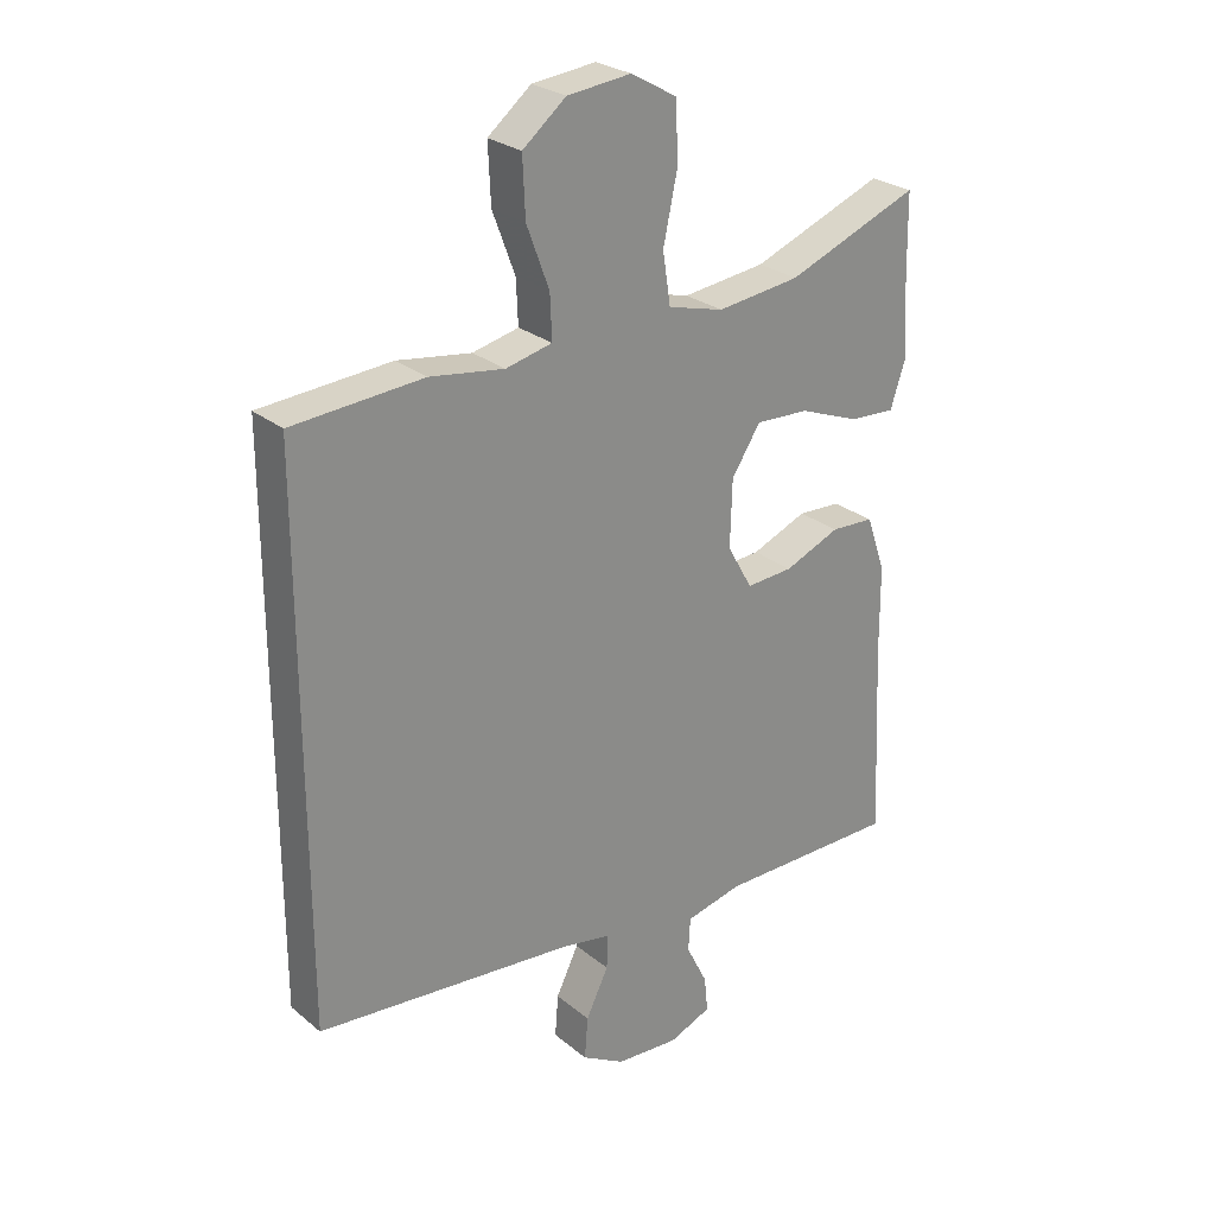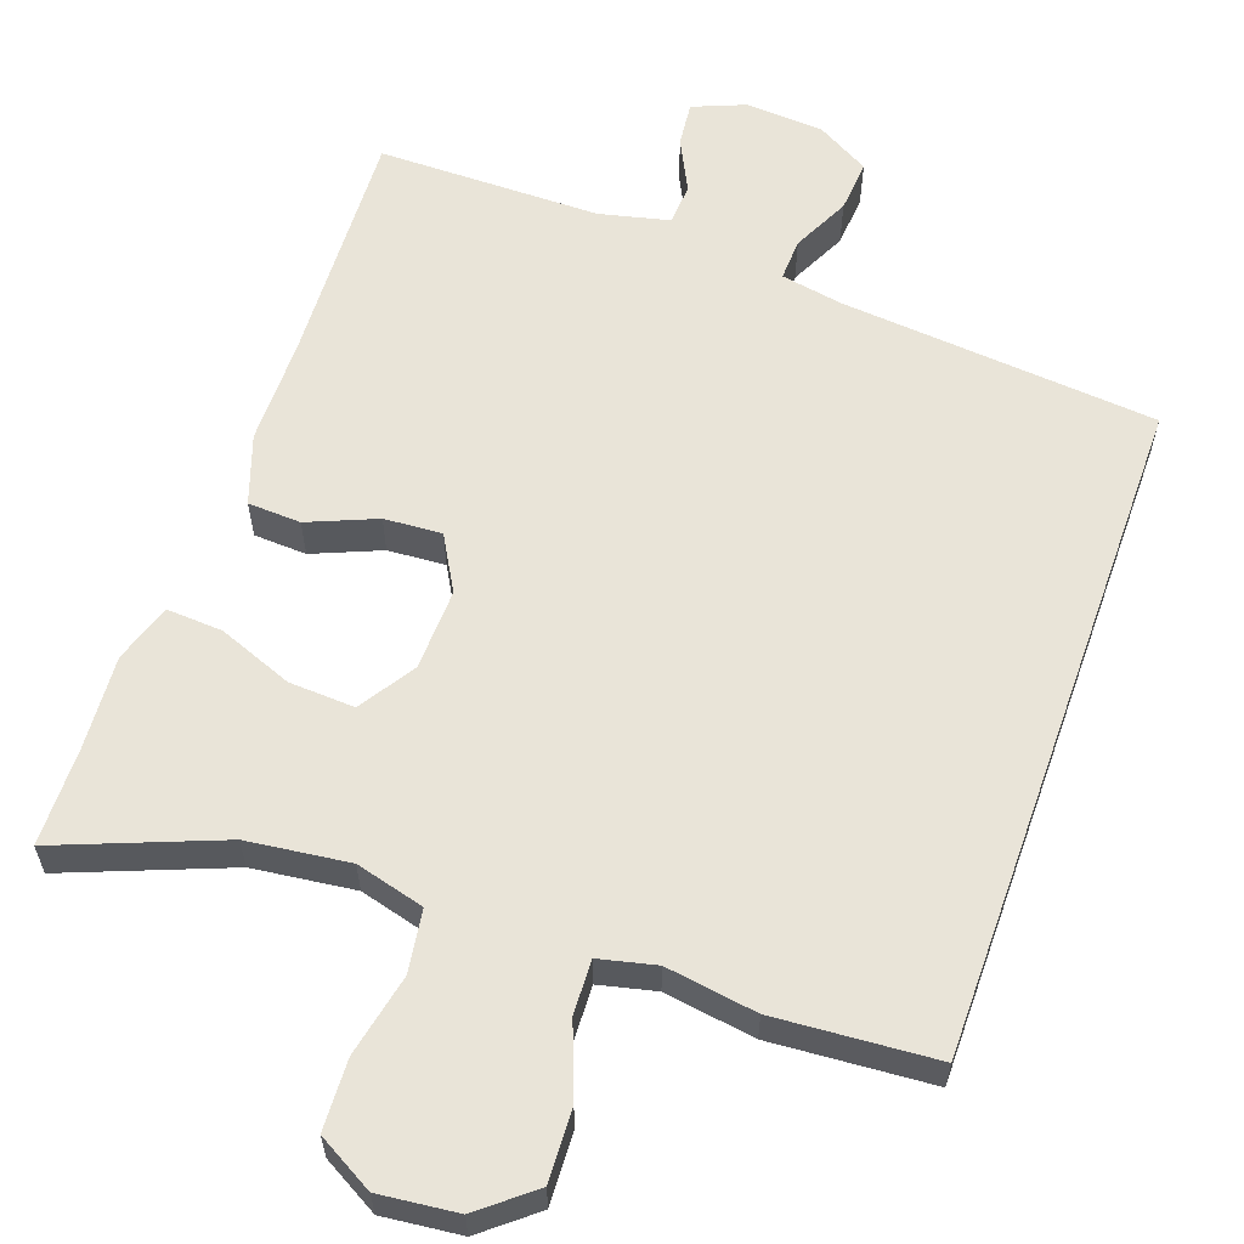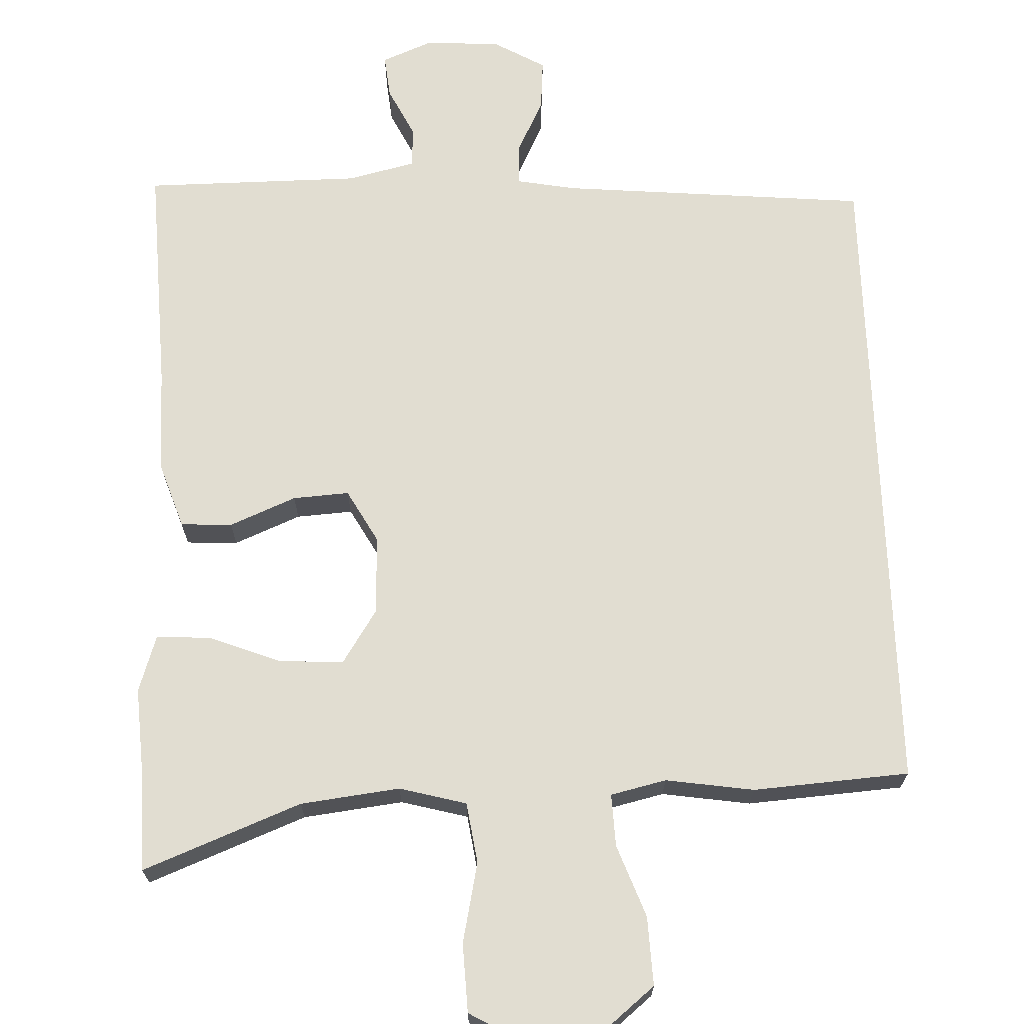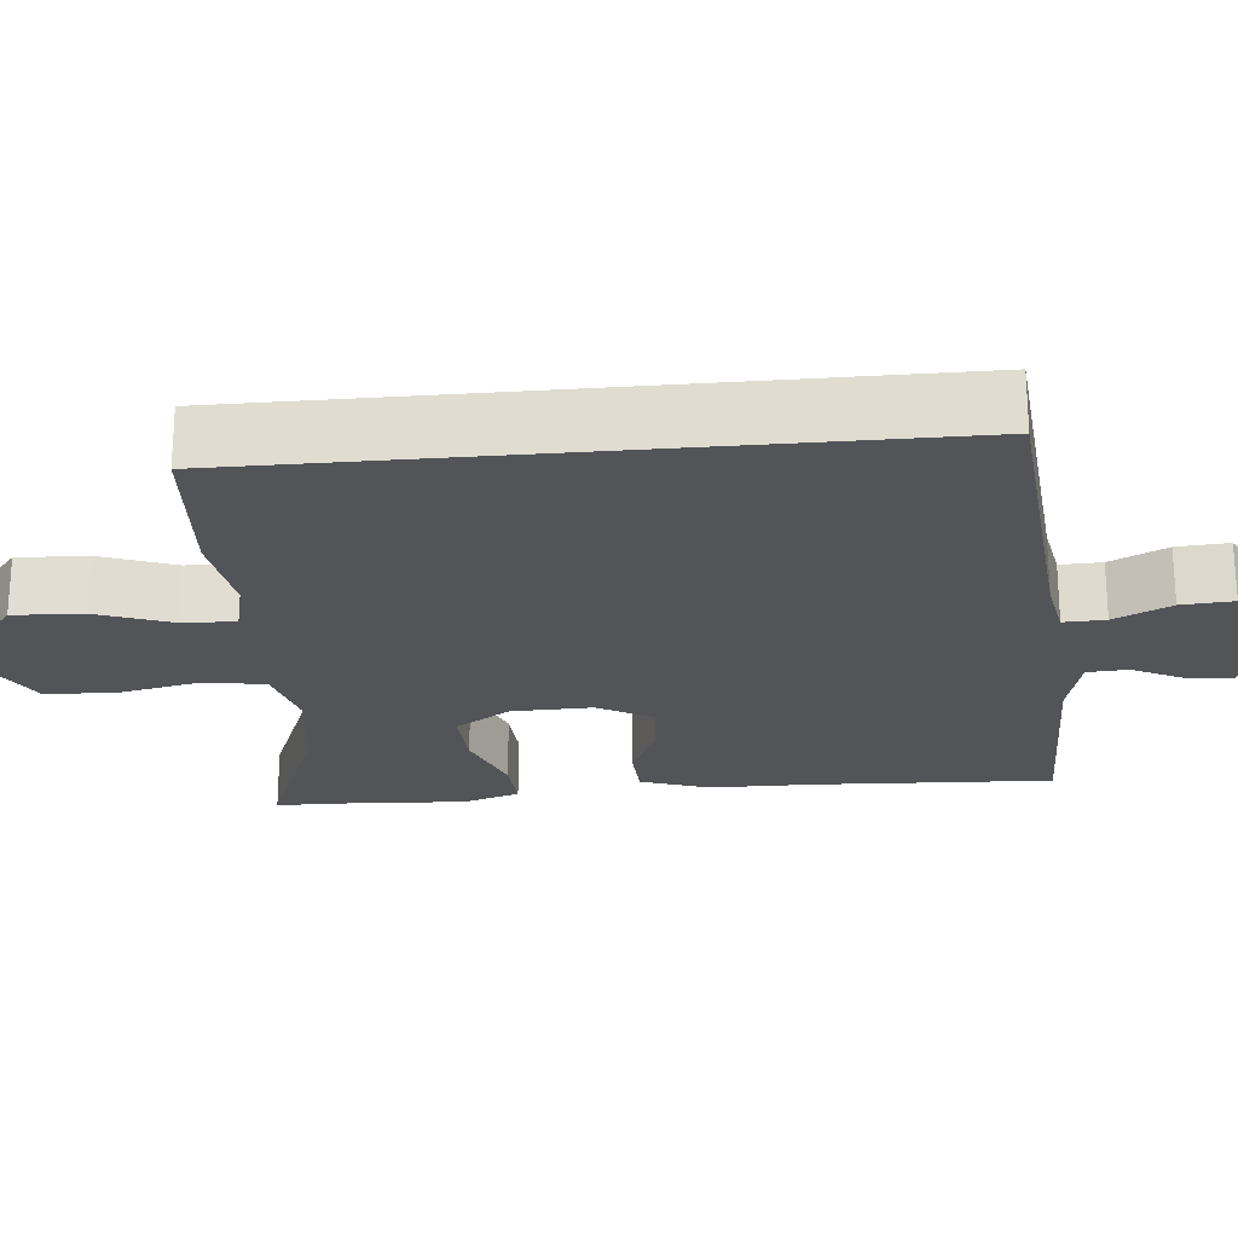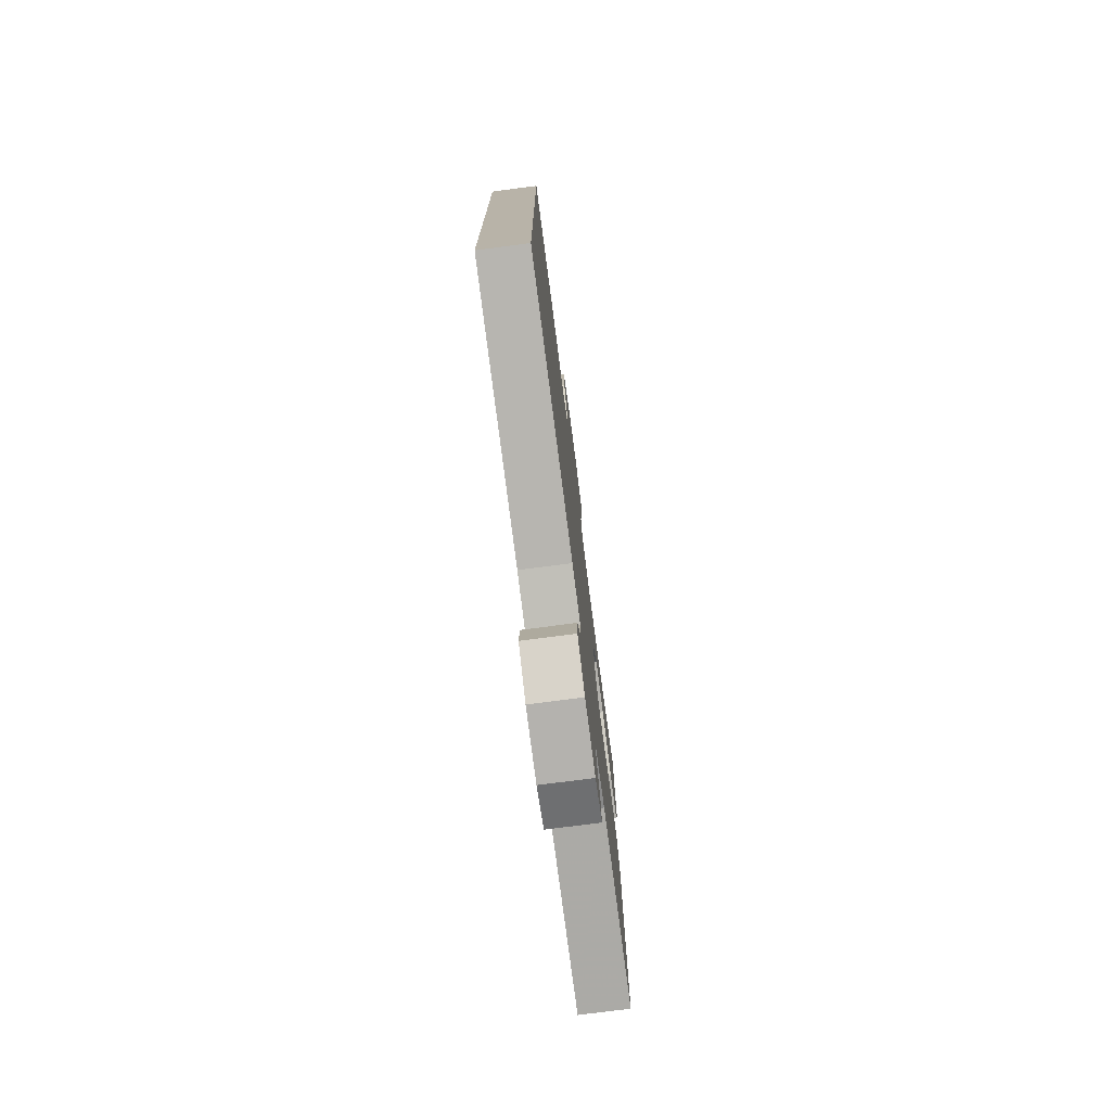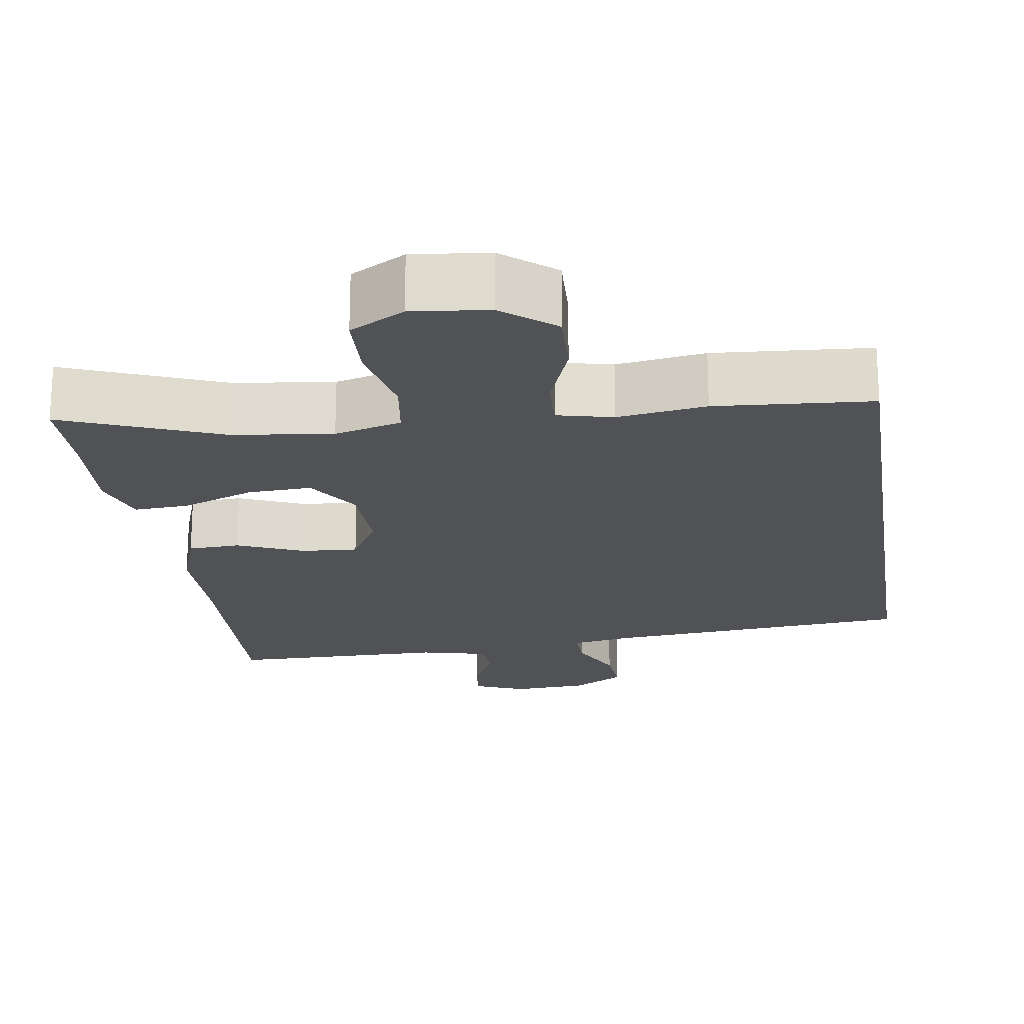
<metadata>
{"format":"obj","ext":"obj","renderer":"f3d","projection":"perspective","resolution":1024,"background":"white","views":[{"elev":26.3,"azim":141.6,"up":"+Z"},{"elev":60.2,"azim":19.7,"up":"+Y"},{"elev":68.7,"azim":-2.0,"up":"+Y"},{"elev":-22.9,"azim":95.4,"up":"+Y"},{"elev":-76.3,"azim":97.4,"up":"+Z"},{"elev":-20.6,"azim":8.6,"up":"+Y"}]}
</metadata>
<code>
v 0.5 0.07 -0.44
v 0.099 0.07 -0.475
v 0.022 0.07 -0.489
v 0.024 0.07 -0.542
v 0.059 0.07 -0.614
v 0.064 0.07 -0.68
v -0.003 0.07 -0.718
v -0.101 0.07 -0.724
v -0.167 0.07 -0.697
v -0.161 0.07 -0.641
v -0.128 0.07 -0.575
v -0.131 0.07 -0.523
v -0.219 0.07 -0.502
v -0.5 0.07 -0.5
v -0.486 0.07 -0.198
v -0.485 0.07 -0.064
v -0.455 0.07 0.023
v -0.388 0.07 0.026
v -0.302 0.07 -0.01
v -0.229 0.07 -0.015
v -0.19 0.07 0.054
v -0.193 0.07 0.157
v -0.238 0.07 0.227
v -0.321 0.07 0.223
v -0.415 0.07 0.187
v -0.486 0.07 0.183
v -0.51 0.07 0.257
v -0.502 0.07 0.376
v -0.5 0.07 0.5
v -0.295 0.07 0.419
v -0.166 0.07 0.403
v -0.079 0.07 0.426
v -0.067 0.07 0.505
v -0.089 0.07 0.609
v -0.085 0.07 0.698
v -0.014 0.07 0.738
v 0.085 0.07 0.727
v 0.152 0.07 0.672
v 0.148 0.07 0.583
v 0.113 0.07 0.489
v 0.11 0.07 0.421
v 0.182 0.07 0.404
v 0.297 0.07 0.421
v 0.5 0.07 0.406
v 0.5 0 -0.44
v 0.099 0 -0.475
v 0.022 0 -0.489
v 0.024 0 -0.542
v 0.059 0 -0.614
v 0.064 0 -0.68
v -0.003 0 -0.718
v -0.101 0 -0.724
v -0.167 0 -0.697
v -0.161 0 -0.641
v -0.128 0 -0.575
v -0.131 0 -0.523
v -0.219 0 -0.502
v -0.5 0 -0.5
v -0.486 0 -0.198
v -0.485 0 -0.064
v -0.455 0 0.023
v -0.388 0 0.026
v -0.302 0 -0.01
v -0.229 0 -0.015
v -0.19 0 0.054
v -0.193 0 0.157
v -0.238 0 0.227
v -0.321 0 0.223
v -0.415 0 0.187
v -0.486 0 0.183
v -0.51 0 0.257
v -0.502 0 0.376
v -0.5 0 0.5
v -0.295 0 0.419
v -0.166 0 0.403
v -0.079 0 0.426
v -0.067 0 0.505
v -0.089 0 0.609
v -0.085 0 0.698
v -0.014 0 0.738
v 0.085 0 0.727
v 0.152 0 0.672
v 0.148 0 0.583
v 0.113 0 0.489
v 0.11 0 0.421
v 0.182 0 0.404
v 0.297 0 0.421
v 0.5 0 0.406
f 42 43 44 1
f 41 42 1 2
f 37 38 39 40
f 37 40 41
f 33 34 35 36
f 32 33 36 37
f 28 29 30
f 28 30 31
f 27 28 31
f 24 25 26 27
f 23 24 27 31
f 22 23 31 32
f 16 17 18 19
f 15 16 19 20
f 13 14 15 20
f 12 13 20 21
f 8 9 10 11
f 8 11 12
f 4 5 6 7
f 3 4 7 8
f 37 41 2 3
f 21 22 32 37
f 12 21 37
f 3 8 12 37
f 45 88 87 86
f 46 45 86 85
f 84 83 82 81
f 85 84 81
f 80 79 78 77
f 81 80 77 76
f 74 73 72
f 75 74 72
f 75 72 71
f 71 70 69 68
f 75 71 68 67
f 76 75 67 66
f 63 62 61 60
f 64 63 60 59
f 64 59 58 57
f 65 64 57 56
f 55 54 53 52
f 56 55 52
f 51 50 49 48
f 52 51 48 47
f 47 46 85 81
f 81 76 66 65
f 81 65 56
f 81 56 52 47
f 1 45 46 2
f 2 46 47 3
f 3 47 48 4
f 4 48 49 5
f 5 49 50 6
f 6 50 51 7
f 7 51 52 8
f 8 52 53 9
f 9 53 54 10
f 10 54 55 11
f 11 55 56 12
f 12 56 57 13
f 13 57 58 14
f 14 58 59 15
f 15 59 60 16
f 16 60 61 17
f 17 61 62 18
f 18 62 63 19
f 19 63 64 20
f 20 64 65 21
f 21 65 66 22
f 22 66 67 23
f 23 67 68 24
f 24 68 69 25
f 25 69 70 26
f 26 70 71 27
f 27 71 72 28
f 28 72 73 29
f 29 73 74 30
f 30 74 75 31
f 31 75 76 32
f 32 76 77 33
f 33 77 78 34
f 34 78 79 35
f 35 79 80 36
f 36 80 81 37
f 37 81 82 38
f 38 82 83 39
f 39 83 84 40
f 40 84 85 41
f 41 85 86 42
f 42 86 87 43
f 43 87 88 44
f 44 88 45 1

</code>
